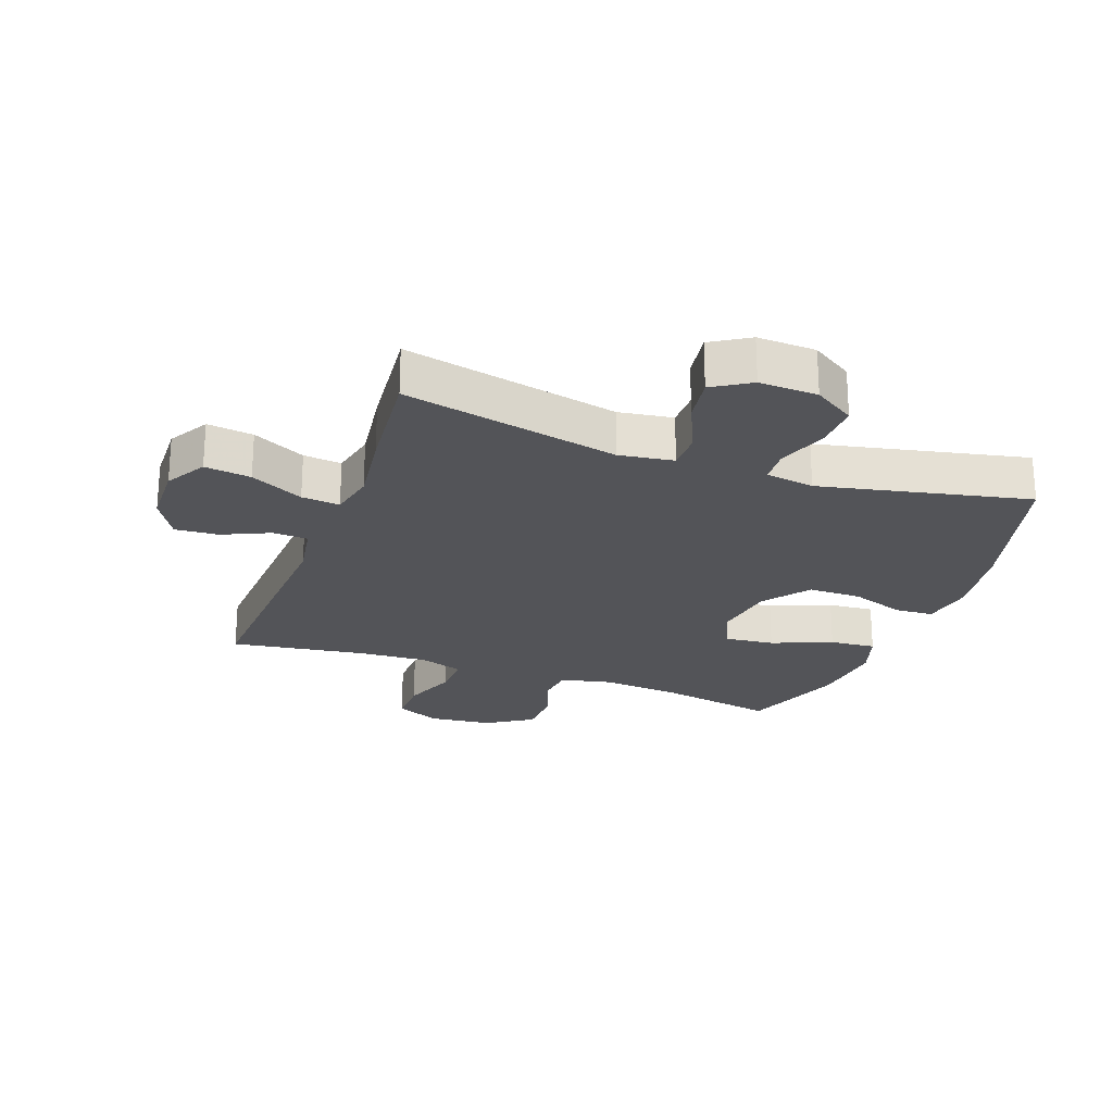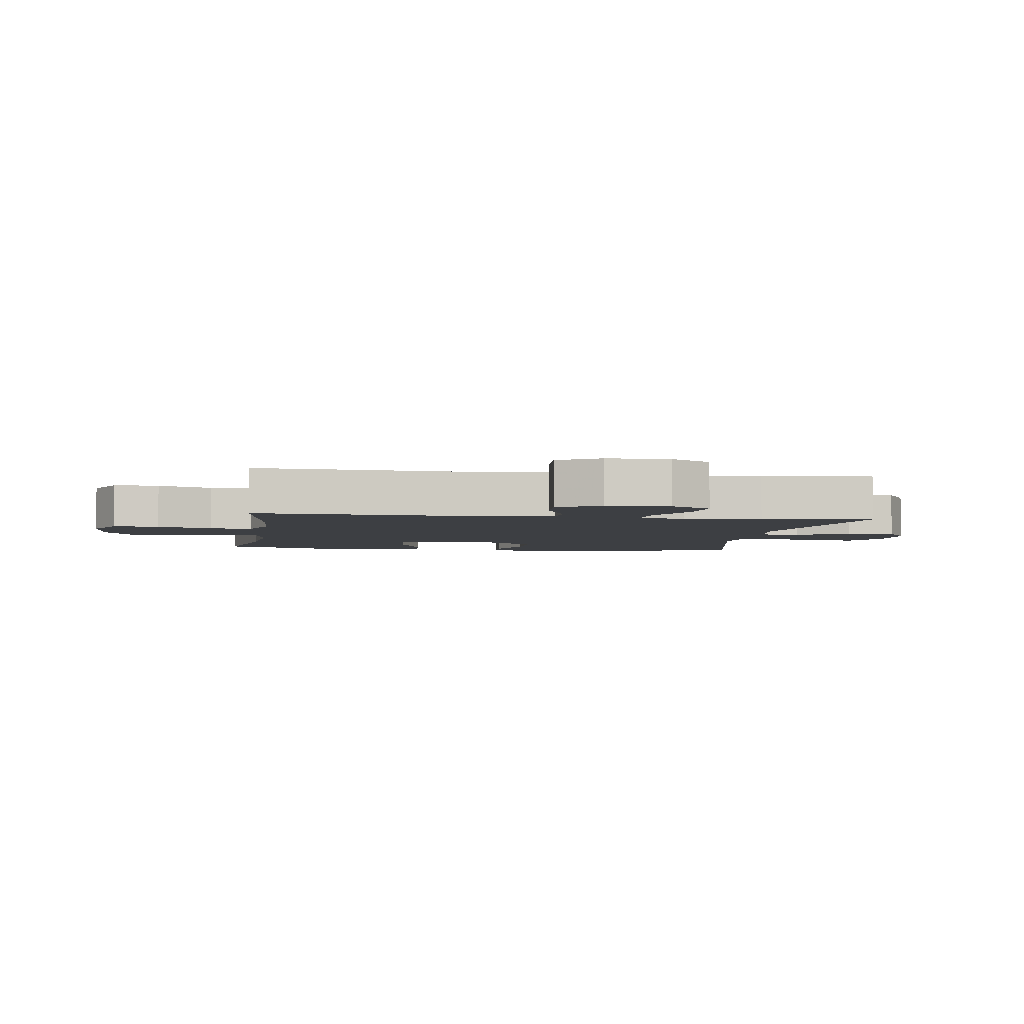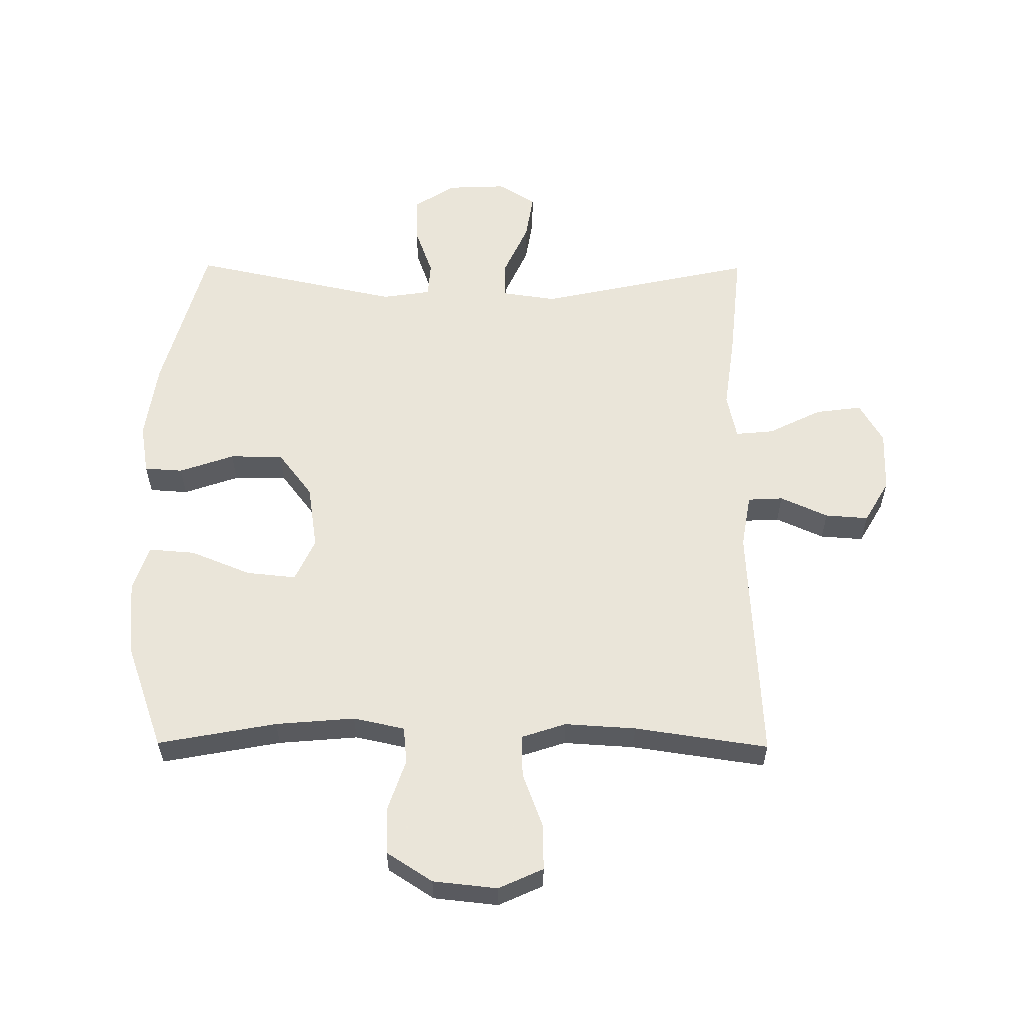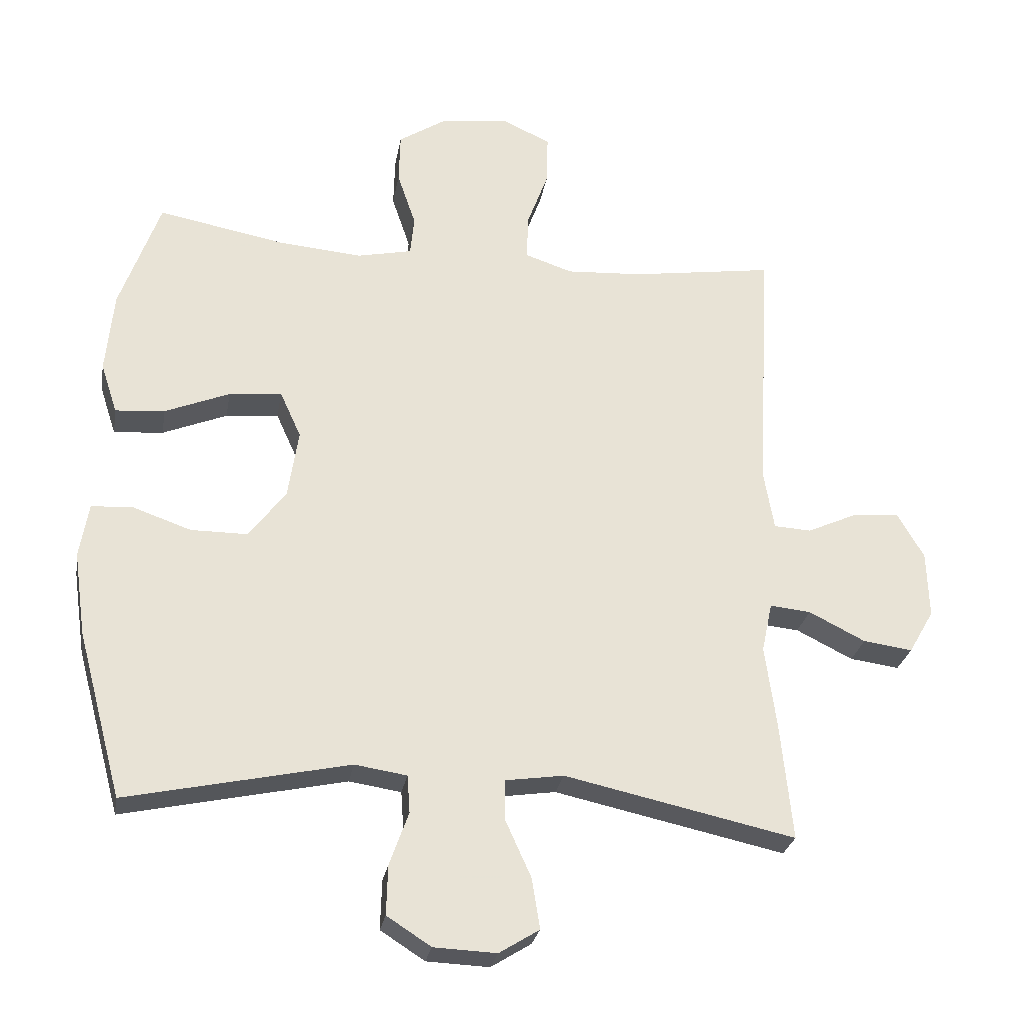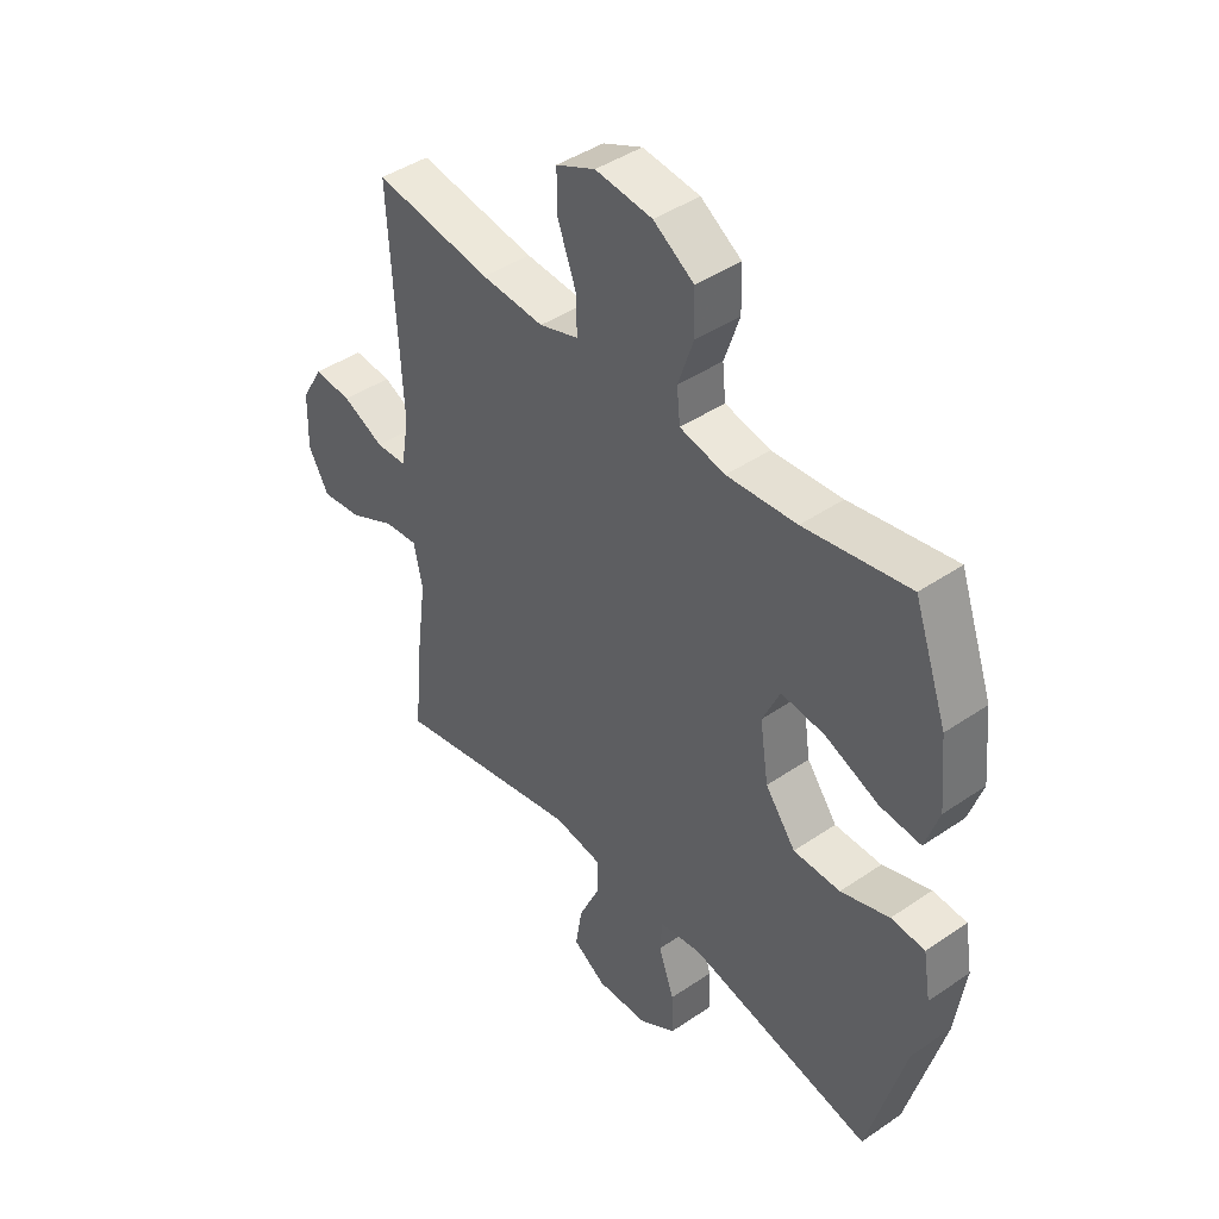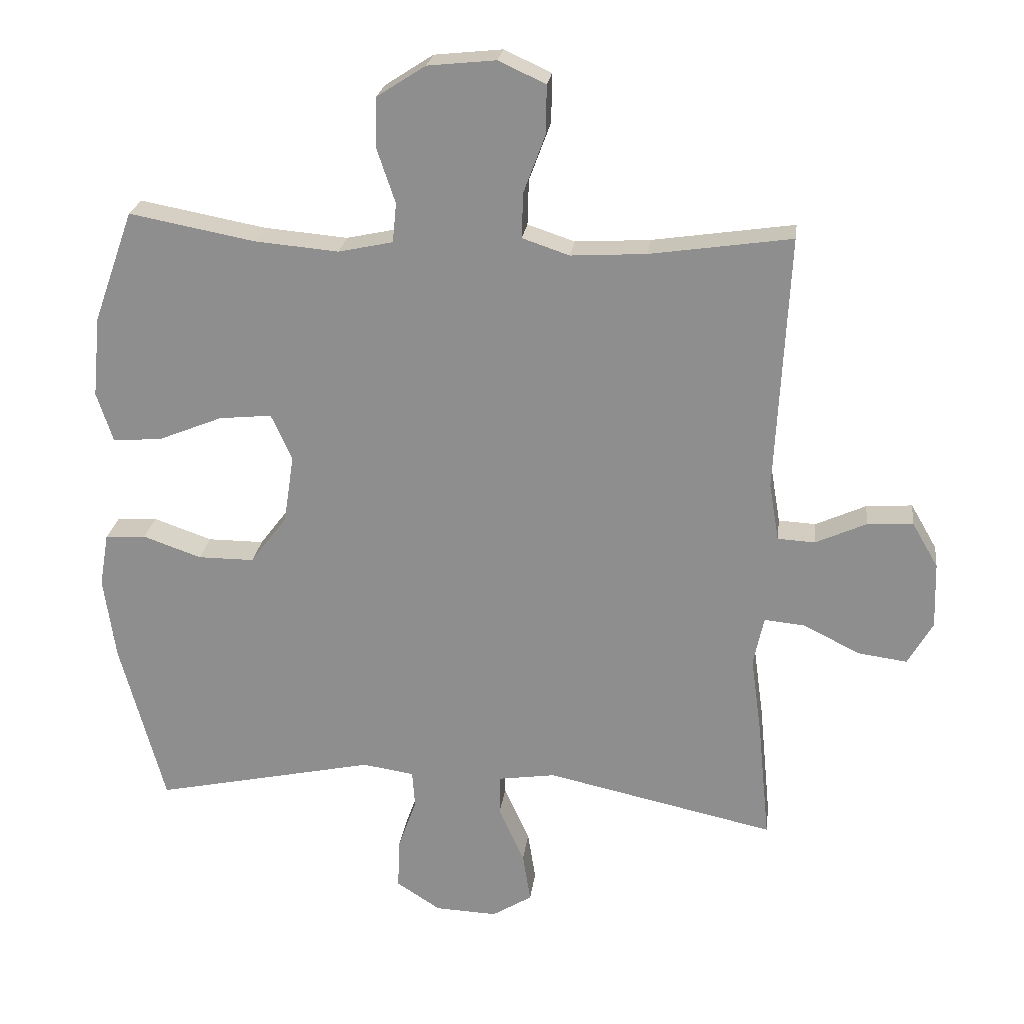
<metadata>
{"format":"obj","ext":"obj","renderer":"f3d","projection":"perspective","resolution":1024,"background":"white","views":[{"elev":-23.6,"azim":159.9,"up":"+Y"},{"elev":-3.9,"azim":81.5,"up":"+Y"},{"elev":57.7,"azim":0.4,"up":"+Y"},{"elev":-27.1,"azim":-9.8,"up":"+Z"},{"elev":43.5,"azim":-128.8,"up":"+Z"},{"elev":23.7,"azim":7.3,"up":"+Z"}]}
</metadata>
<code>
v 0.5 0.07 0.5
v 0.48 0.07 0.107
v 0.495 0.07 0.019
v 0.552 0.07 0.016
v 0.629 0.07 0.051
v 0.699 0.07 0.056
v 0.739 0.07 -0.013
v 0.742 0.07 -0.114
v 0.704 0.07 -0.18
v 0.629 0.07 -0.17
v 0.543 0.07 -0.127
v 0.481 0.07 -0.121
v 0.465 0.07 -0.196
v 0.482 0.07 -0.32
v 0.5 0.07 -0.5
v 0.15 0.07 -0.424
v 0.062 0.07 -0.437
v 0.062 0.07 -0.499
v 0.101 0.07 -0.585
v 0.113 0.07 -0.661
v 0.052 0.07 -0.699
v -0.043 0.07 -0.695
v -0.11 0.07 -0.652
v -0.108 0.07 -0.577
v -0.079 0.07 -0.496
v -0.083 0.07 -0.439
v -0.162 0.07 -0.427
v -0.5 0.07 -0.5
v -0.568 0.07 -0.248
v -0.586 0.07 -0.121
v -0.572 0.07 -0.039
v -0.51 0.07 -0.035
v -0.421 0.07 -0.066
v -0.335 0.07 -0.066
v -0.279 0.07 0.008
v -0.263 0.07 0.113
v -0.295 0.07 0.183
v -0.375 0.07 0.175
v -0.473 0.07 0.135
v -0.548 0.07 0.129
v -0.573 0.07 0.205
v -0.561 0.07 0.329
v -0.5 0.07 0.5
v -0.308 0.07 0.464
v -0.18 0.07 0.453
v -0.097 0.07 0.471
v -0.091 0.07 0.531
v -0.119 0.07 0.614
v -0.117 0.07 0.691
v -0.043 0.07 0.739
v 0.061 0.07 0.75
v 0.133 0.07 0.717
v 0.132 0.07 0.643
v 0.099 0.07 0.554
v 0.097 0.07 0.485
v 0.169 0.07 0.461
v 0.284 0.07 0.468
v 0.5 0 0.5
v 0.48 0 0.107
v 0.495 0 0.019
v 0.552 0 0.016
v 0.629 0 0.051
v 0.699 0 0.056
v 0.739 0 -0.013
v 0.742 0 -0.114
v 0.704 0 -0.18
v 0.629 0 -0.17
v 0.543 0 -0.127
v 0.481 0 -0.121
v 0.465 0 -0.196
v 0.482 0 -0.32
v 0.5 0 -0.5
v 0.15 0 -0.424
v 0.062 0 -0.437
v 0.062 0 -0.499
v 0.101 0 -0.585
v 0.113 0 -0.661
v 0.052 0 -0.699
v -0.043 0 -0.695
v -0.11 0 -0.652
v -0.108 0 -0.577
v -0.079 0 -0.496
v -0.083 0 -0.439
v -0.162 0 -0.427
v -0.5 0 -0.5
v -0.568 0 -0.248
v -0.586 0 -0.121
v -0.572 0 -0.039
v -0.51 0 -0.035
v -0.421 0 -0.066
v -0.335 0 -0.066
v -0.279 0 0.008
v -0.263 0 0.113
v -0.295 0 0.183
v -0.375 0 0.175
v -0.473 0 0.135
v -0.548 0 0.129
v -0.573 0 0.205
v -0.561 0 0.329
v -0.5 0 0.5
v -0.308 0 0.464
v -0.18 0 0.453
v -0.097 0 0.471
v -0.091 0 0.531
v -0.119 0 0.614
v -0.117 0 0.691
v -0.043 0 0.739
v 0.061 0 0.75
v 0.133 0 0.717
v 0.132 0 0.643
v 0.099 0 0.554
v 0.097 0 0.485
v 0.169 0 0.461
v 0.284 0 0.468
f 51 52 53 54
f 51 54 55
f 50 51 55
f 47 48 49 50
f 46 47 50 55
f 45 46 55 56
f 41 42 43 44
f 41 44 45
f 38 39 40 41
f 37 38 41 45
f 36 37 45 56
f 30 31 32 33
f 30 33 34
f 27 28 29 30
f 26 27 30 34
f 22 23 24 25
f 22 25 26
f 21 22 26
f 18 19 20 21
f 17 18 21 26
f 16 17 26 34
f 13 14 15 16
f 12 13 16 34
f 8 9 10 11
f 8 11 12
f 4 5 6 7
f 3 4 7 8
f 57 1 2
f 57 2 3
f 35 36 56 57
f 35 57 3
f 12 34 35
f 3 8 12 35
f 111 110 109 108
f 112 111 108
f 112 108 107
f 107 106 105 104
f 112 107 104 103
f 113 112 103 102
f 101 100 99 98
f 102 101 98
f 98 97 96 95
f 102 98 95 94
f 113 102 94 93
f 90 89 88 87
f 91 90 87
f 87 86 85 84
f 91 87 84 83
f 82 81 80 79
f 83 82 79
f 83 79 78
f 78 77 76 75
f 83 78 75 74
f 91 83 74 73
f 73 72 71 70
f 91 73 70 69
f 68 67 66 65
f 69 68 65
f 64 63 62 61
f 65 64 61 60
f 59 58 114
f 60 59 114
f 114 113 93 92
f 60 114 92
f 92 91 69
f 92 69 65 60
f 1 58 59 2
f 2 59 60 3
f 3 60 61 4
f 4 61 62 5
f 5 62 63 6
f 6 63 64 7
f 7 64 65 8
f 8 65 66 9
f 9 66 67 10
f 10 67 68 11
f 11 68 69 12
f 12 69 70 13
f 13 70 71 14
f 14 71 72 15
f 15 72 73 16
f 16 73 74 17
f 17 74 75 18
f 18 75 76 19
f 19 76 77 20
f 20 77 78 21
f 21 78 79 22
f 22 79 80 23
f 23 80 81 24
f 24 81 82 25
f 25 82 83 26
f 26 83 84 27
f 27 84 85 28
f 28 85 86 29
f 29 86 87 30
f 30 87 88 31
f 31 88 89 32
f 32 89 90 33
f 33 90 91 34
f 34 91 92 35
f 35 92 93 36
f 36 93 94 37
f 37 94 95 38
f 38 95 96 39
f 39 96 97 40
f 40 97 98 41
f 41 98 99 42
f 42 99 100 43
f 43 100 101 44
f 44 101 102 45
f 45 102 103 46
f 46 103 104 47
f 47 104 105 48
f 48 105 106 49
f 49 106 107 50
f 50 107 108 51
f 51 108 109 52
f 52 109 110 53
f 53 110 111 54
f 54 111 112 55
f 55 112 113 56
f 56 113 114 57
f 57 114 58 1

</code>
